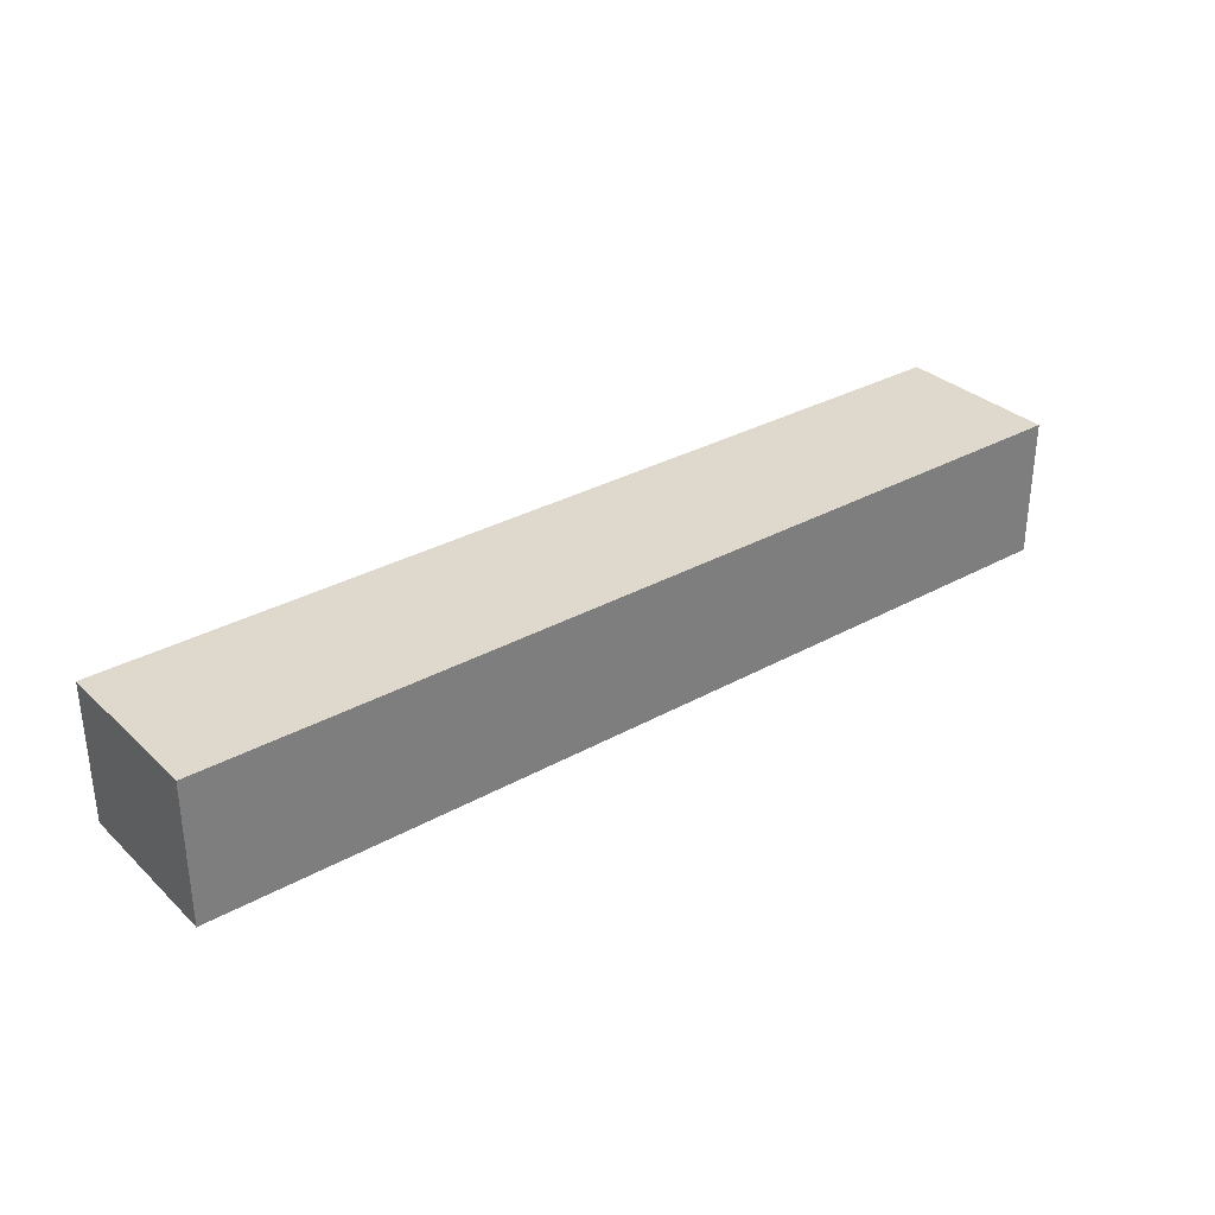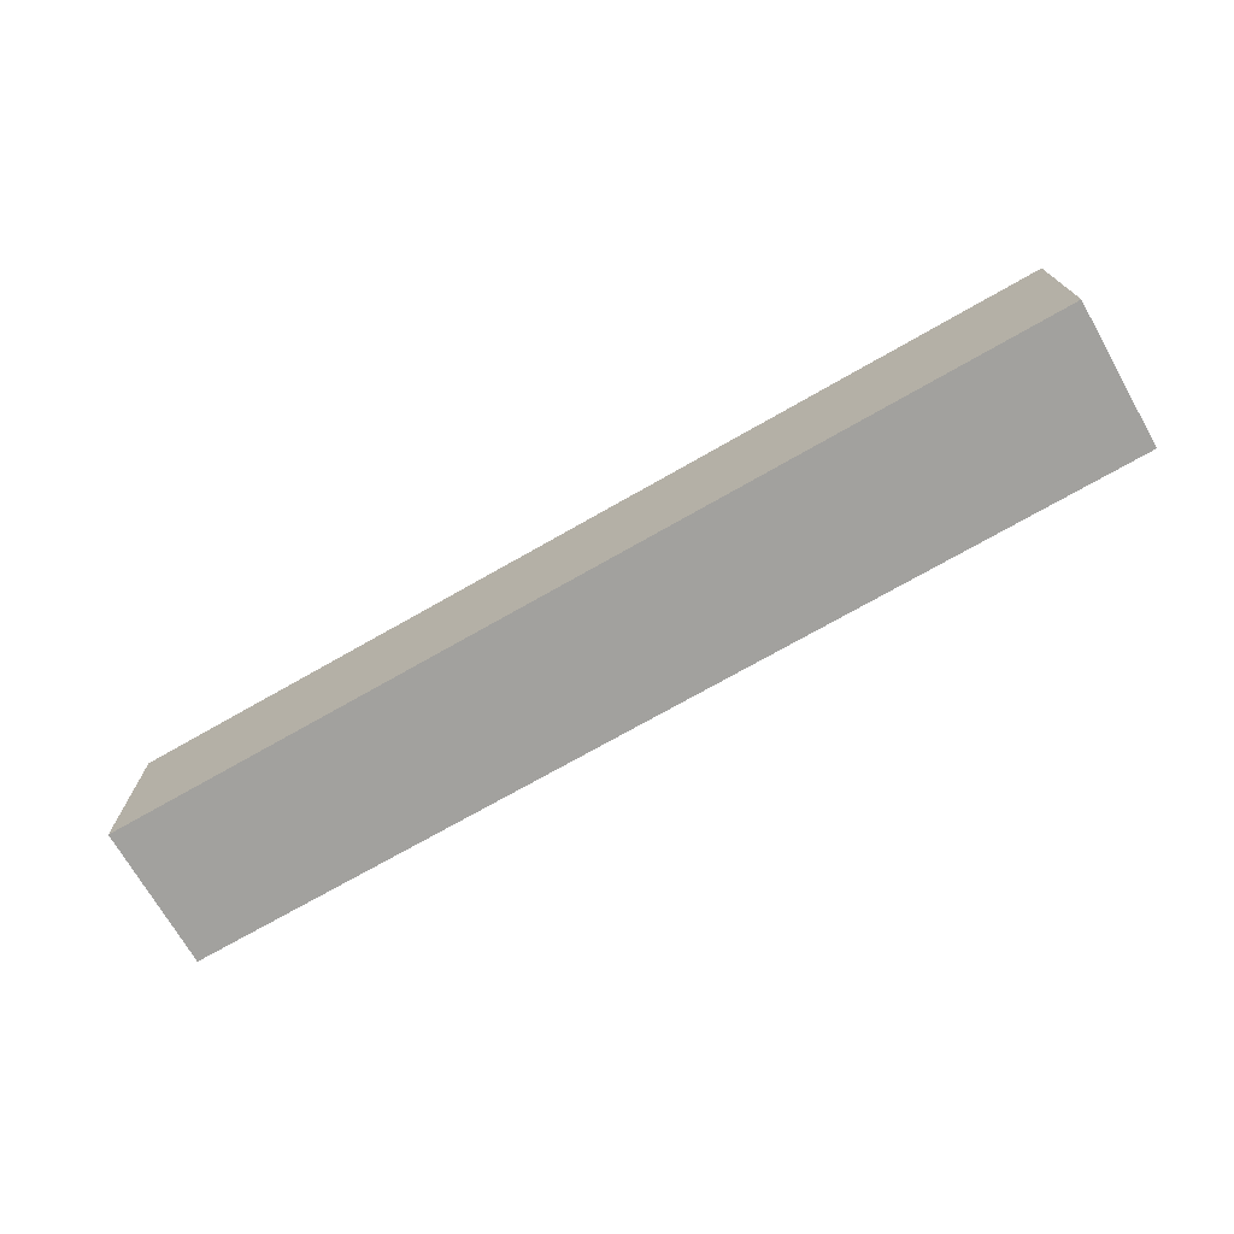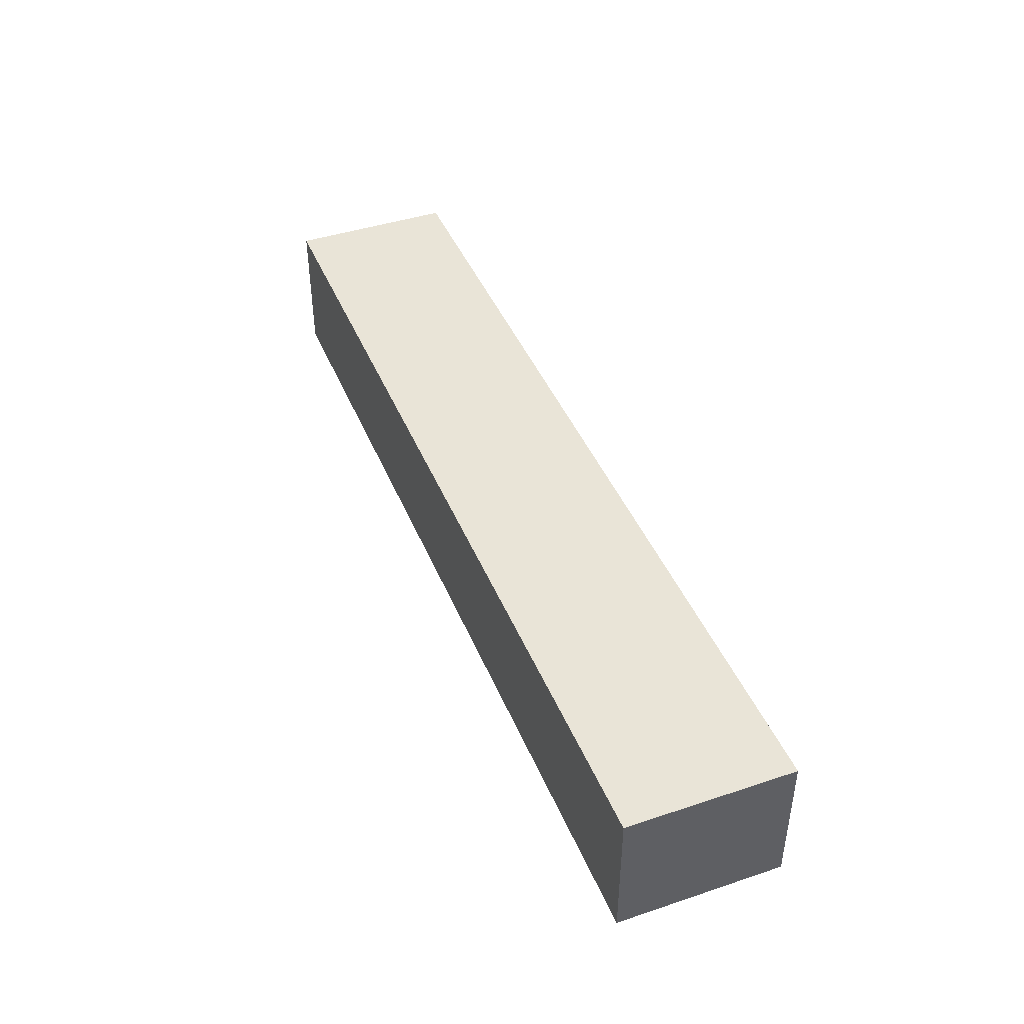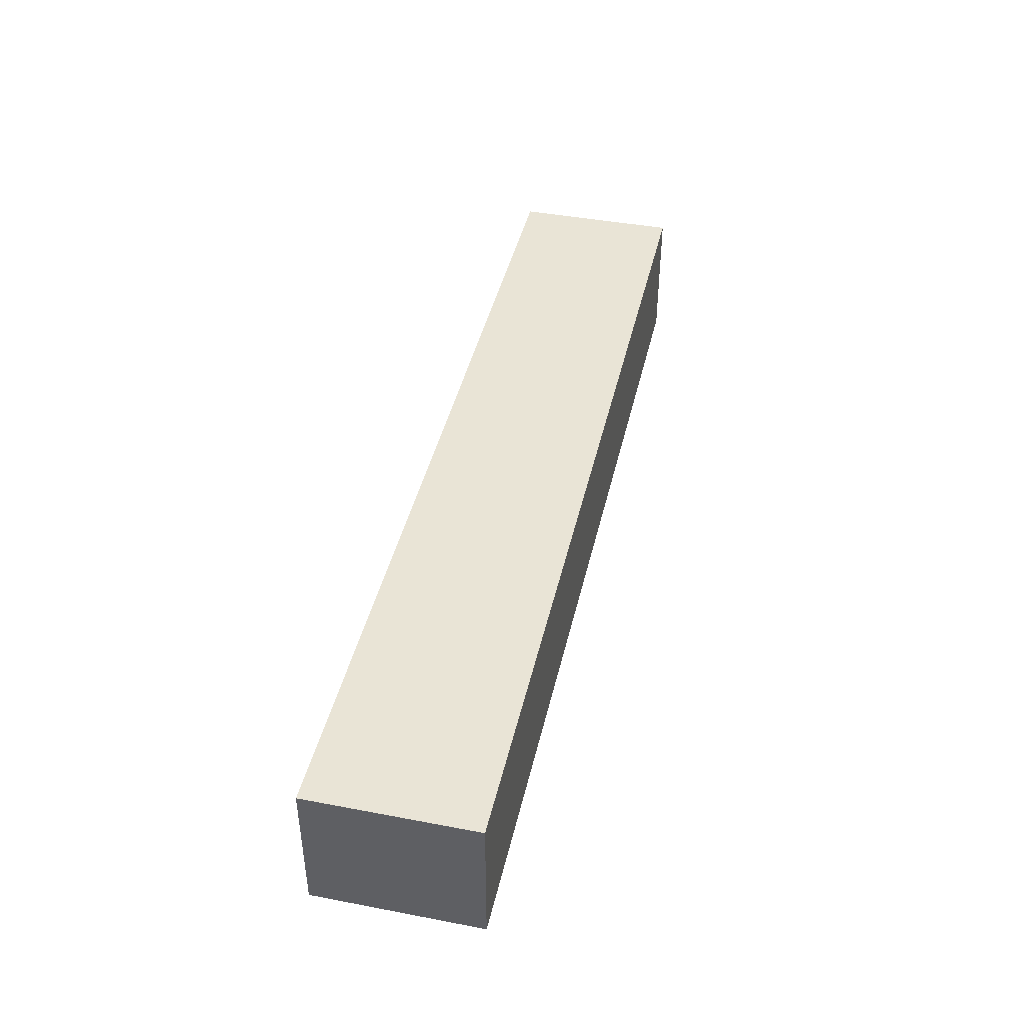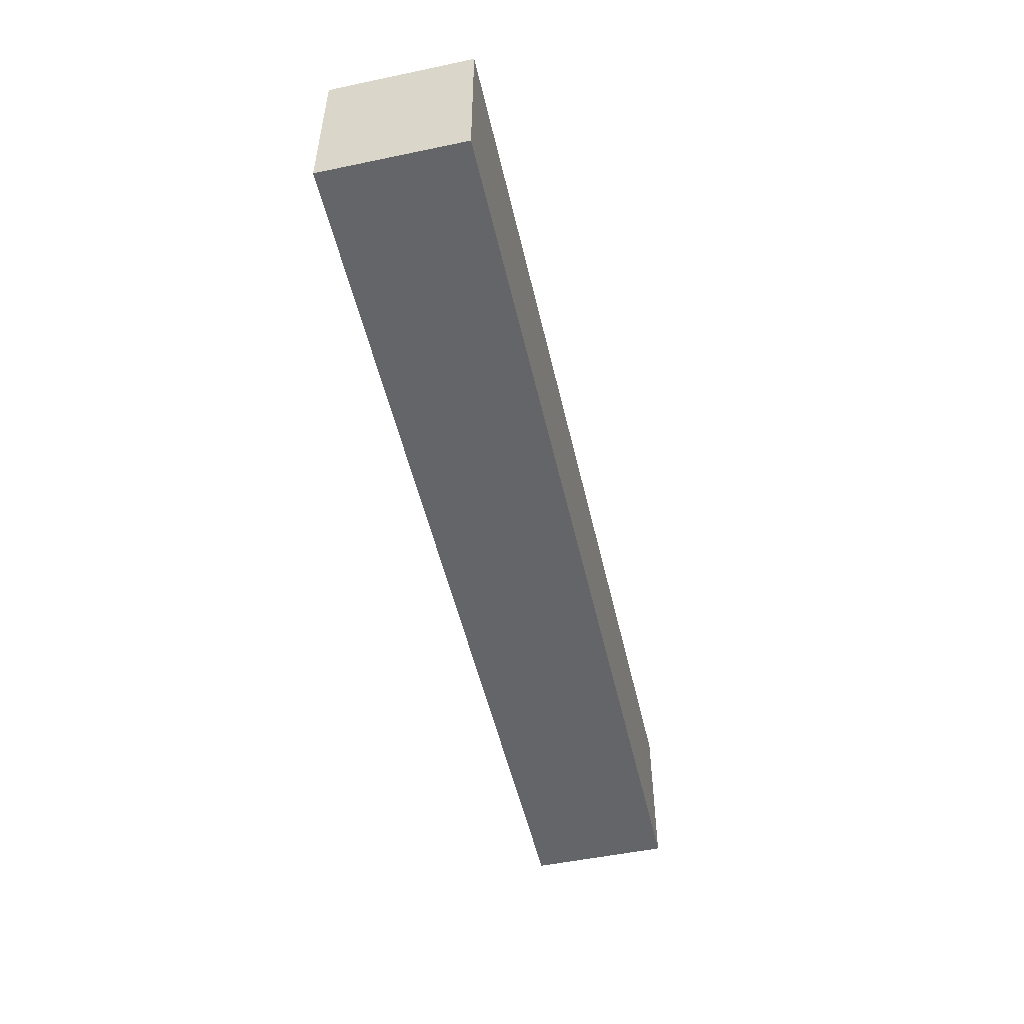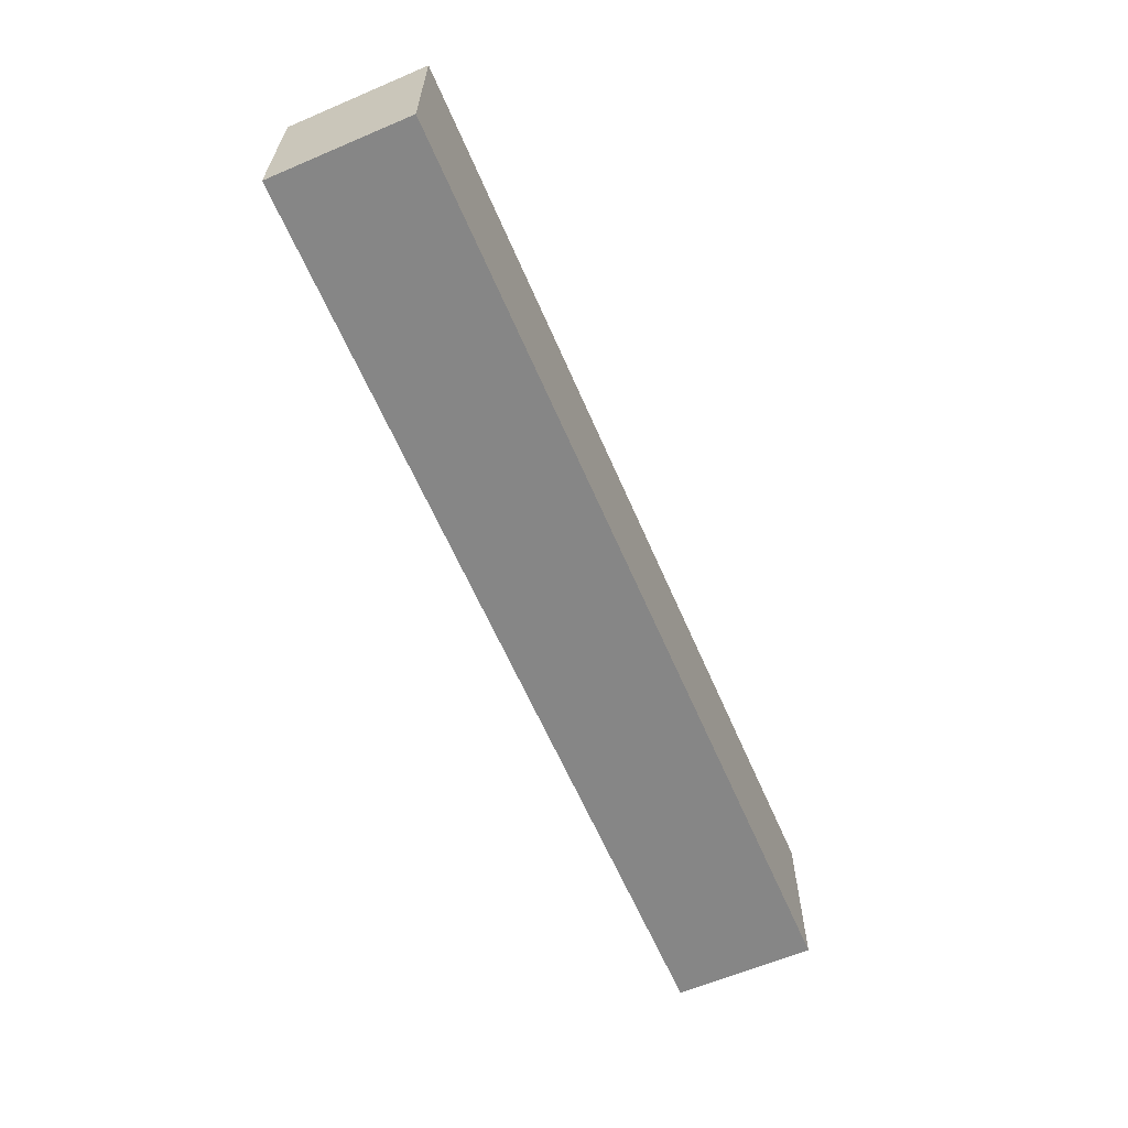
<metadata>
{"format":"obj","ext":"obj","renderer":"f3d","projection":"perspective","resolution":1024,"background":"white","views":[{"elev":32.0,"azim":142.0,"up":"+Y"},{"elev":-72.1,"azim":29.8,"up":"+Z"},{"elev":43.1,"azim":68.5,"up":"+Y"},{"elev":42.6,"azim":102.8,"up":"+Y"},{"elev":-51.5,"azim":102.8,"up":"+Z"},{"elev":-62.2,"azim":113.3,"up":"+Z"}]}
</metadata>
<code>
v 0 0 0
v 0 0 6.5
v 0 5.5 6.5
v 0 5.5 0
v 36.6 0 0
v 0 0 0
v 0 5.5 0
v 36.6 5.5 0
v 36.6 0 6.5
v 36.6 0 0
v 36.6 5.5 0
v 36.6 5.5 6.5
v 0 0 6.5
v 36.6 0 6.5
v 36.6 5.5 6.5
v 0 5.5 6.5
v 0 5.5 6.5
v 36.6 5.5 6.5
v 36.6 5.5 0
v 0 5.5 0
v 36.6 0 6.5
v 0 0 6.5
v 0 0 0
v 36.6 0 0
g 11205b5c-e2de-11ea-a108-54bf646e7e1f
f 1 2 4
f 4 2 3
g 112674e2-e2de-11ea-84ba-54bf646e7e1f
f 5 6 8
f 8 6 7
g 112cb582-e2de-11ea-86b2-54bf646e7e1f
f 9 10 12
f 12 10 11
g 1132cf18-e2de-11ea-a364-54bf646e7e1f
f 13 14 16
f 16 14 15
g 1138e8a4-e2de-11ea-a3e8-54bf646e7e1f
f 18 19 17
f 17 19 20
g 11648602-e2de-11ea-92d3-54bf646e7e1f
f 21 22 24
f 24 22 23

</code>
